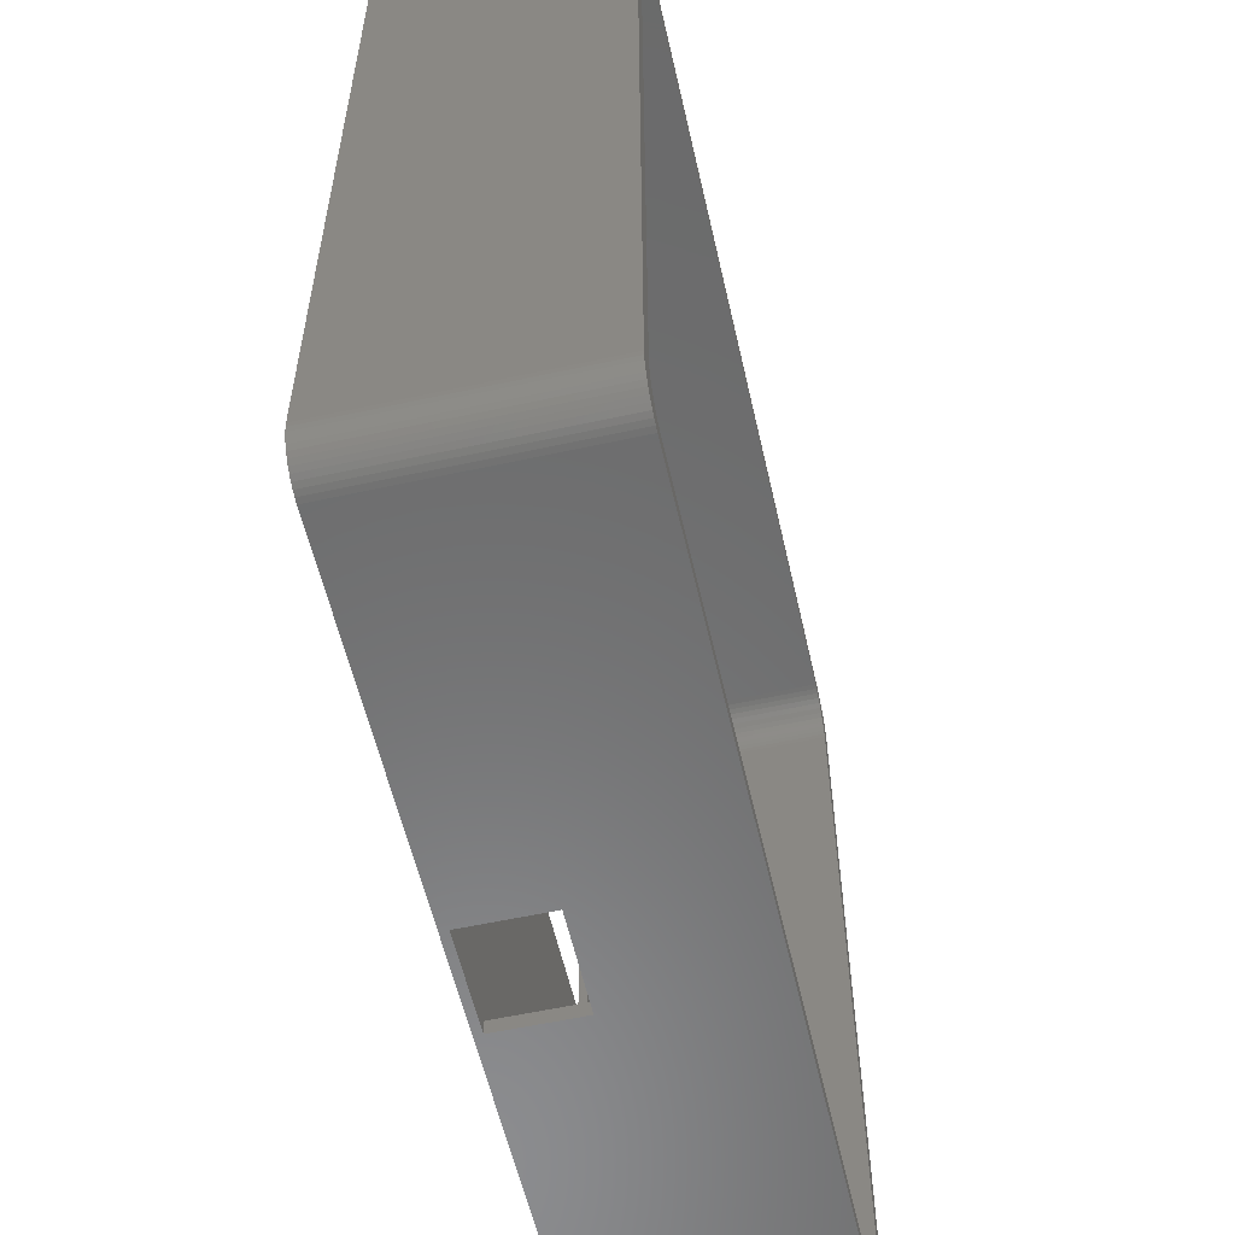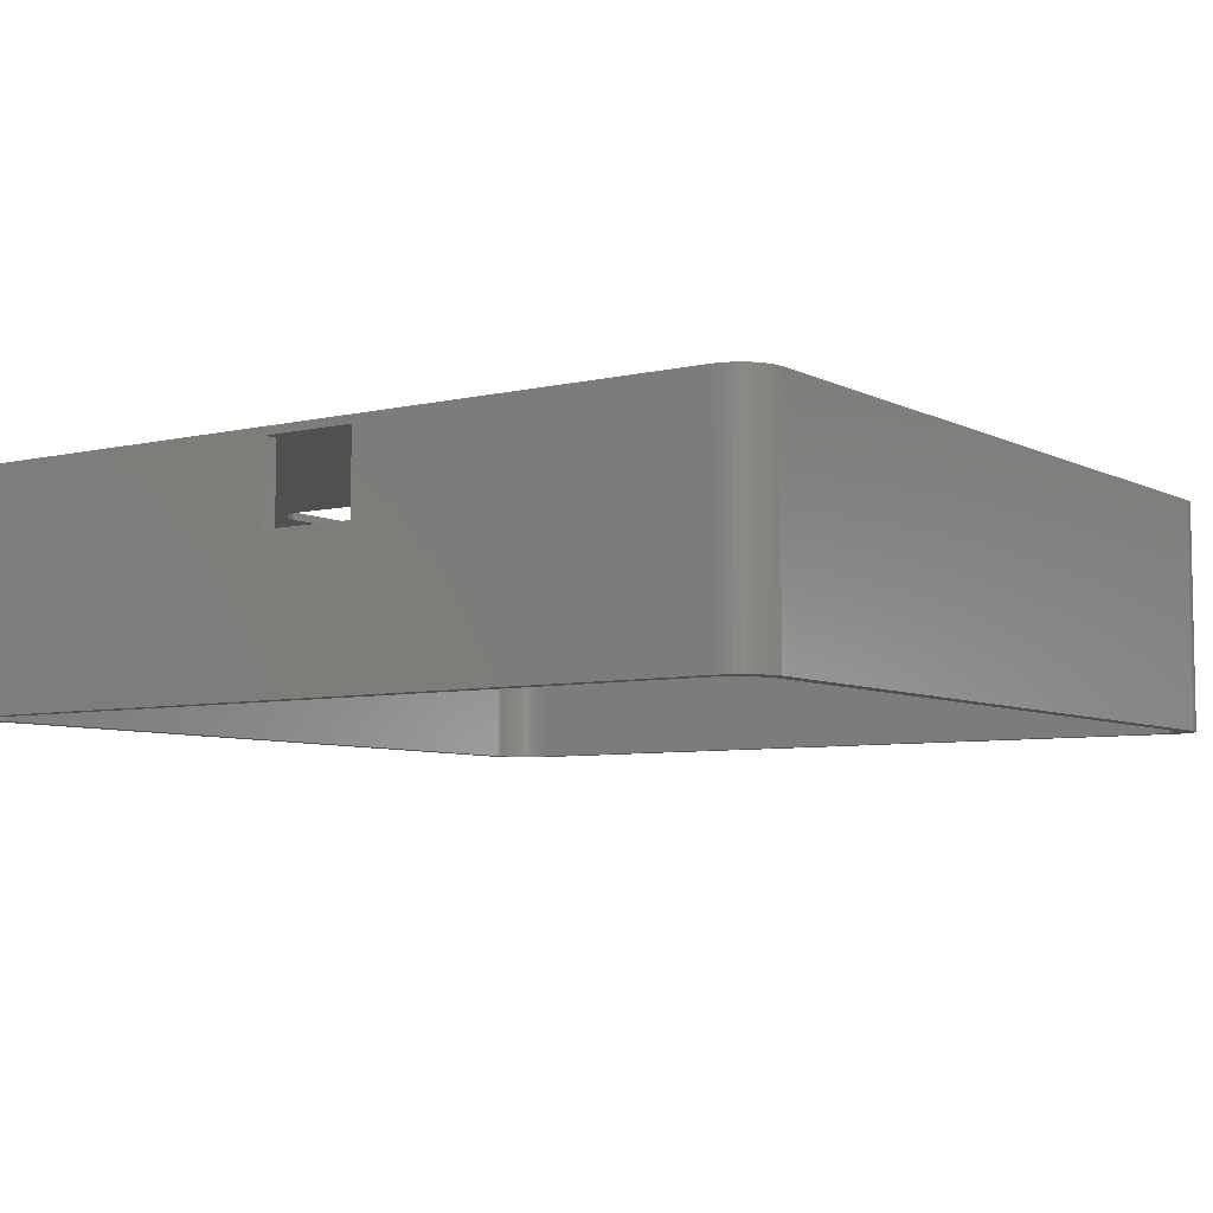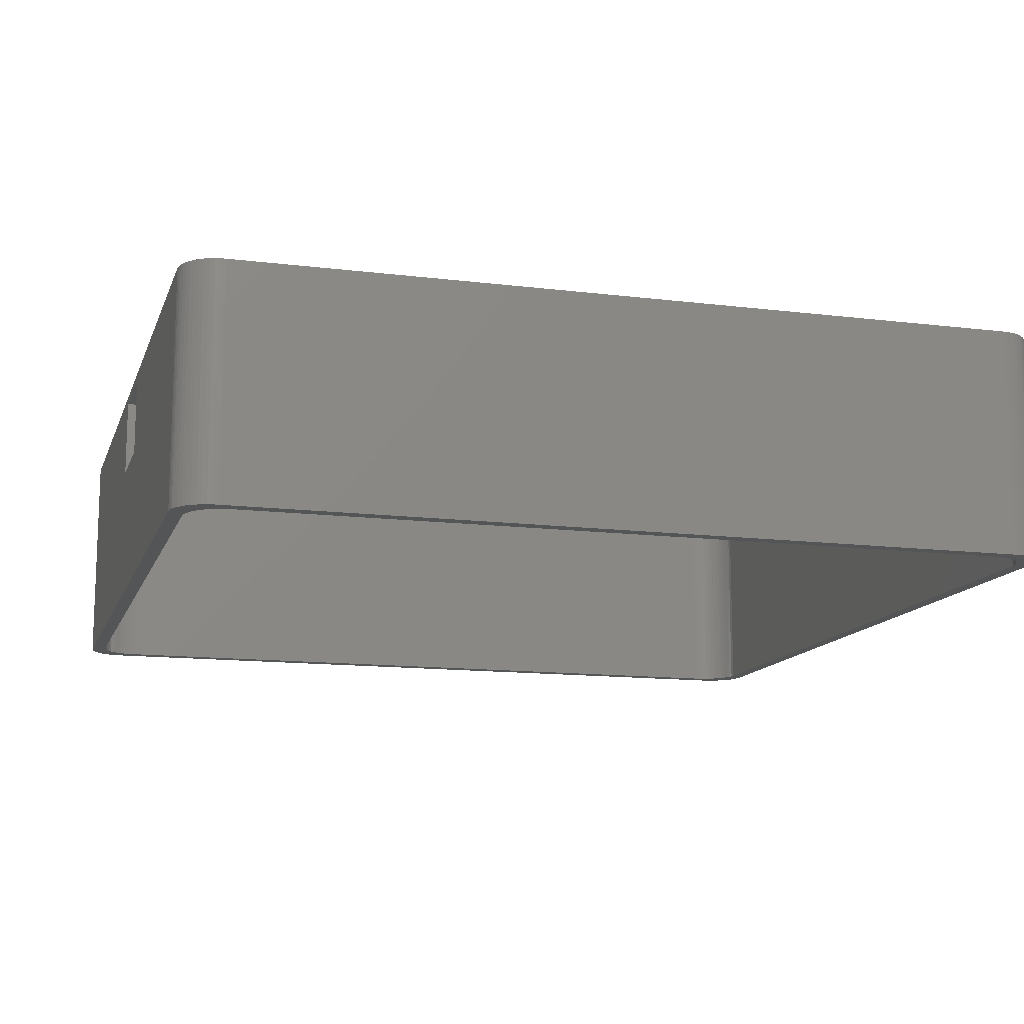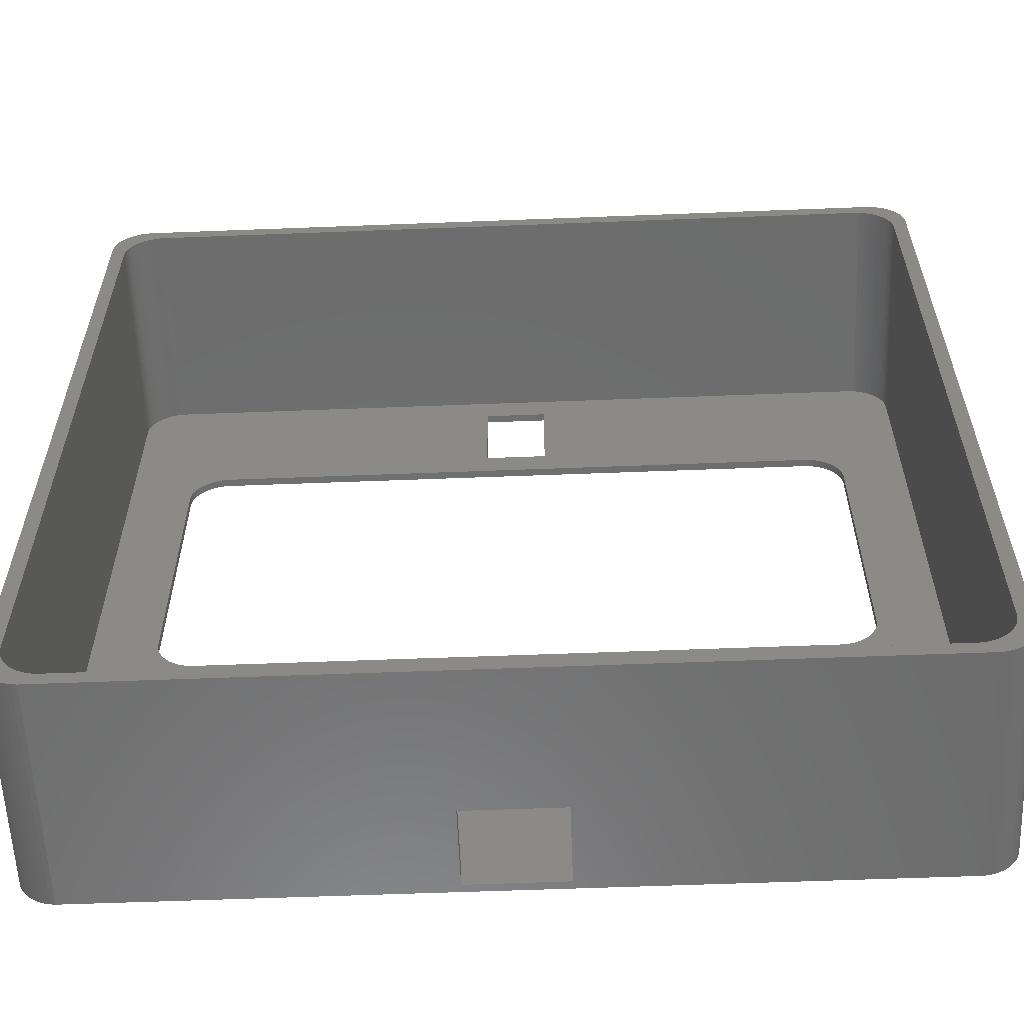
<metadata>
{"format":"stl","ext":"stl","renderer":"f3d","projection":"perspective","resolution":1024,"background":"white","views":[{"elev":-57.4,"azim":102.8,"up":"+Y"},{"elev":-6.4,"azim":34.8,"up":"+Z"},{"elev":-13.1,"azim":74.2,"up":"+Z"},{"elev":-58.8,"azim":-177.7,"up":"+Y"}]}
</metadata>
<code>
# stl→obj: 328 verts, 664 faces
v 1.144e-06 5 28
v 1.144e-06 100.4 0
v 1.144e-06 100.4 28
v 1.144e-06 5 0
v 0.03943 101 0
v 0.03943 101 28
v 105.4 5 0
v 105.4 100.4 28
v 105.4 100.4 0
v 105.4 5 28
v 4.063 105.3 0
v 4.686 105.4 28
v 4.063 105.3 28
v 4.686 105.4 0
v 58.7 -1.79 28
v 46.7 -1.79 28
v 58.7 0.009868 28
v 100.7 0.009868 28
v 105.4 4.373 28
v 97.2 46.2 28
v 105.2 3.757 28
v 97.2 81.2 28
v 105 3.159 28
v 97.16 81.83 28
v 104.8 2.591 28
v 97.04 82.44 28
v 104.4 2.061 28
v 96.85 83.04 28
v 104 1.577 28
v 96.58 83.61 28
v 103.6 1.147 28
v 96.25 84.14 28
v 103.1 0.7784 28
v 95.84 84.62 28
v 102.5 0.4759 28
v 95.39 85.05 28
v 101.9 0.2447 28
v 94.88 85.42 28
v 101.3 0.08857 28
v 94.33 85.72 28
v 92.51 41.21 28
v 93.75 85.96 28
v 93.14 86.11 28
v 97.16 45.57 28
v 97.04 44.96 28
v 96.85 44.36 28
v 96.58 43.79 28
v 96.25 43.26 28
v 95.84 42.78 28
v 95.39 42.35 28
v 94.88 41.98 28
v 94.33 41.68 28
v 93.75 41.44 28
v 93.14 41.29 28
v 46.7 0.009868 28
v 12.89 41.21 28
v 4.686 0.009868 28
v 12.26 41.29 28
v 11.65 41.44 28
v 11.07 41.68 28
v 10.52 41.98 28
v 8.239 45.57 28
v 8.2 46.2 28
v 8.357 44.96 28
v 8.551 44.36 28
v 8.818 43.79 28
v 9.155 43.26 28
v 9.555 42.78 28
v 10.01 42.35 28
v 100.7 105.4 28
v 105.4 101 28
v 105.2 101.6 28
v 105 102.2 28
v 104.8 102.8 28
v 104.4 103.3 28
v 104 103.8 28
v 103.6 104.3 28
v 103.1 104.6 28
v 102.5 104.9 28
v 101.9 105.2 28
v 101.3 105.3 28
v 92.51 86.19 28
v 56.7 101.7 28
v 56.7 89.7 28
v 48.7 101.7 28
v 12.89 86.19 28
v 12.26 86.11 28
v 11.65 85.96 28
v 11.07 85.72 28
v 10.52 85.42 28
v 10.01 85.05 28
v 9.555 84.62 28
v 9.155 84.14 28
v 8.818 83.61 28
v 8.551 83.04 28
v 8.357 82.44 28
v 8.239 81.83 28
v 8.2 81.2 28
v 4.063 0.08857 28
v 3.455 0.2447 28
v 2.871 0.4759 28
v 2.321 0.7784 28
v 3.455 105.2 28
v 1.813 1.147 28
v 2.871 104.9 28
v 1.355 1.577 28
v 2.321 104.6 28
v 0.9549 2.061 28
v 1.813 104.3 28
v 0.6185 2.591 28
v 1.355 103.8 28
v 0.3511 3.159 28
v 0.9549 103.3 28
v 0.1571 3.757 28
v 0.6185 102.8 28
v 0.03943 4.373 28
v 0.3511 102.2 28
v 0.1571 101.6 28
v 48.7 89.7 28
v 100.7 105.4 0
v 1.355 103.8 0
v 0.9549 103.3 0
v 103.6 1.147 0
v 103.1 0.7784 0
v 0.03943 4.373 0
v 0.3511 102.2 0
v 0.1571 101.6 0
v 1.813 104.3 0
v 101.3 105.3 0
v 105.4 4.373 0
v 104.8 2.591 0
v 105 3.159 0
v 58.7 0.009868 18
v 100.7 0.009868 0
v 46.7 0.009868 18
v 4.686 0.009868 0
v 0.1571 3.757 0
v 0.6185 102.8 0
v 2.871 104.9 0
v 3.455 105.2 0
v 104.4 103.3 0
v 104 103.8 0
v 101.9 105.2 0
v 102.5 104.9 0
v 105.2 3.757 0
v 104 1.577 0
v 104.4 2.061 0
v 3.455 0.2447 0
v 2.871 0.4759 0
v 101.9 0.2447 0
v 101.3 0.08857 0
v 4.063 0.08857 0
v 102.5 0.4759 0
v 0.3511 3.159 0
v 0.6185 2.591 0
v 2.321 104.6 0
v 105.2 101.6 0
v 105 102.2 0
v 103.1 104.6 0
v 103.6 104.3 0
v 0.9549 2.061 0
v 1.813 1.147 0
v 1.355 1.577 0
v 2.321 0.7784 0
v 104.8 102.8 0
v 105.4 101 0
v 12.89 41.21 29
v 92.51 41.21 29
v 93.14 41.29 29
v 12.26 41.29 29
v 95.39 42.35 29
v 95.84 42.78 29
v 92.51 86.19 29
v 12.89 86.19 29
v 97.2 81.2 29
v 97.2 46.2 29
v 95.84 84.62 29
v 96.25 84.14 29
v 11.65 85.96 29
v 11.07 85.72 29
v 97.16 45.57 29
v 94.33 85.72 29
v 93.75 85.96 29
v 10.52 85.42 29
v 9.555 42.78 29
v 10.01 42.35 29
v 8.2 46.2 29
v 8.2 81.2 29
v 94.33 41.68 29
v 94.88 41.98 29
v 97.04 44.96 29
v 95.39 85.05 29
v 93.14 86.11 29
v 94.88 85.42 29
v 12.26 86.11 29
v 11.07 41.68 29
v 11.65 41.44 29
v 8.551 83.04 29
v 8.818 83.61 29
v 9.155 84.14 29
v 96.25 43.26 29
v 96.85 83.04 29
v 97.04 82.44 29
v 97.16 81.83 29
v 10.52 41.98 29
v 9.155 43.26 29
v 9.555 84.62 29
v 8.551 44.36 29
v 8.357 44.96 29
v 8.239 81.83 29
v 8.357 82.44 29
v 93.75 41.44 29
v 96.85 44.36 29
v 96.58 43.79 29
v 96.58 83.61 29
v 8.818 43.79 29
v 8.239 45.57 29
v 10.01 85.05 29
v 56.7 101.7 29
v 56.7 89.7 29
v 102.5 107.2 29
v 107.2 102.2 29
v 107.2 102.8 29
v 107.2 3.2 29
v 107 103.4 29
v 106.8 104 29
v 106.6 104.6 29
v 106.2 105.1 29
v 105.8 105.6 29
v 105.4 106.1 29
v 104.9 106.4 29
v 104.3 106.7 29
v 103.7 107 29
v 103.1 107.1 29
v 48.7 101.7 29
v 48.7 89.7 29
v 2.886 107.2 29
v -1.8 102.2 29
v 102.5 -1.79 29
v 107.2 2.573 29
v 107 1.957 29
v 106.8 1.359 29
v 106.6 0.7912 29
v 106.2 0.2611 29
v 105.8 -0.2227 29
v 105.4 -0.6526 29
v 104.9 -1.022 29
v 104.3 -1.324 29
v 103.7 -1.555 29
v 103.1 -1.711 29
v -1.8 3.2 29
v 2.886 -1.79 29
v 2.263 107.1 29
v 1.655 107 29
v 1.071 106.7 29
v 2.263 -1.711 29
v 0.5209 106.4 29
v 1.655 -1.555 29
v 0.01288 106.1 29
v 1.071 -1.324 29
v -0.4448 105.6 29
v 0.5209 -1.022 29
v -0.8451 105.1 29
v 0.01288 -0.6526 29
v -1.182 104.6 29
v -0.4448 -0.2227 29
v -1.449 104 29
v -0.8451 0.2611 29
v -1.643 103.4 29
v -1.182 0.7912 29
v -1.761 102.8 29
v -1.449 1.359 29
v -1.643 1.957 29
v -1.761 2.573 29
v 58.7 -1.79 18
v 46.7 -1.79 18
v -1.8 3.2 0
v -1.8 102.2 0
v 107.2 102.8 0
v 107.2 102.2 0
v -1.761 102.8 0
v 107.2 3.2 0
v 102.5 107.2 0
v 2.886 107.2 0
v -0.8451 105.1 0
v -0.4448 105.6 0
v 104.9 -1.022 0
v 105.4 -0.6526 0
v -1.761 2.573 0
v -1.643 103.4 0
v -1.449 104 0
v 0.01288 106.1 0
v 105.8 105.6 0
v 105.4 106.1 0
v 103.1 107.1 0
v 107.2 2.573 0
v 106.8 1.359 0
v 106.6 0.7912 0
v 2.886 -1.79 0
v 102.5 -1.79 0
v -1.643 1.957 0
v -1.182 104.6 0
v 1.655 107 0
v 1.071 106.7 0
v 106.2 105.1 0
v 104.3 106.7 0
v 103.7 107 0
v 107 1.957 0
v 106.2 0.2611 0
v 105.8 -0.2227 0
v 1.071 -1.324 0
v 1.655 -1.555 0
v 103.1 -1.711 0
v 103.7 -1.555 0
v 2.263 -1.711 0
v 104.3 -1.324 0
v -1.182 0.7912 0
v -1.449 1.359 0
v 2.263 107.1 0
v 0.5209 106.4 0
v 106.8 104 0
v 107 103.4 0
v 0.5209 -1.022 0
v 0.01288 -0.6526 0
v -0.4448 -0.2227 0
v -0.8451 0.2611 0
v 106.6 104.6 0
v 104.9 106.4 0
f 1 2 3
f 2 1 4
f 3 5 6
f 5 3 2
f 7 8 9
f 8 7 10
f 11 12 13
f 12 11 14
f 15 16 17
f 18 10 19
f 10 20 8
f 18 19 21
f 22 8 20
f 18 21 23
f 24 8 22
f 18 23 25
f 26 8 24
f 18 25 27
f 28 8 26
f 18 27 29
f 30 8 28
f 18 29 31
f 32 8 30
f 18 31 33
f 34 8 32
f 18 33 35
f 36 8 34
f 18 35 37
f 38 8 36
f 18 37 39
f 40 8 38
f 10 18 41
f 42 8 40
f 43 8 42
f 10 44 20
f 10 45 44
f 10 46 45
f 10 47 46
f 10 48 47
f 10 49 48
f 10 50 49
f 10 51 50
f 10 52 51
f 10 53 52
f 10 54 53
f 10 41 54
f 17 41 18
f 55 17 16
f 17 55 41
f 55 56 41
f 57 56 55
f 1 56 57
f 56 1 58
f 58 1 59
f 59 1 60
f 60 1 61
f 62 1 63
f 64 1 62
f 65 1 64
f 66 1 65
f 67 1 66
f 68 1 67
f 69 1 68
f 61 1 69
f 8 70 71
f 71 70 72
f 72 70 73
f 73 70 74
f 75 70 76
f 76 70 77
f 77 70 78
f 78 70 79
f 80 70 81
f 79 70 80
f 74 70 75
f 8 43 70
f 82 70 43
f 83 82 84
f 82 83 70
f 85 70 83
f 12 86 87
f 3 87 88
f 3 88 89
f 85 12 70
f 86 12 85
f 3 89 90
f 3 90 91
f 3 91 92
f 3 92 93
f 3 93 94
f 3 94 95
f 3 95 96
f 3 96 97
f 3 97 98
f 3 63 1
f 1 57 99
f 63 3 98
f 1 99 100
f 87 3 12
f 1 100 101
f 12 3 13
f 1 101 102
f 13 3 103
f 1 102 104
f 103 3 105
f 1 104 106
f 105 3 107
f 1 106 108
f 107 3 109
f 1 108 110
f 109 3 111
f 1 110 112
f 111 3 113
f 1 112 114
f 113 3 115
f 1 114 116
f 115 3 117
f 117 3 118
f 118 3 6
f 82 119 84
f 119 86 85
f 86 119 82
f 14 70 12
f 70 14 120
f 113 121 111
f 121 113 122
f 123 33 31
f 33 123 124
f 116 4 1
f 4 116 125
f 118 126 117
f 126 118 127
f 121 109 111
f 109 121 128
f 120 81 70
f 81 120 129
f 6 127 118
f 127 6 5
f 130 10 7
f 10 130 19
f 131 23 132
f 23 131 25
f 18 133 17
f 133 134 135
f 134 133 18
f 135 57 55
f 136 135 134
f 135 136 57
f 114 125 116
f 125 114 137
f 115 122 113
f 122 115 138
f 117 138 115
f 138 117 126
f 139 103 105
f 103 139 140
f 141 76 142
f 76 141 75
f 143 79 80
f 79 143 144
f 132 21 145
f 21 132 23
f 146 27 147
f 27 146 29
f 148 101 100
f 101 148 149
f 150 39 37
f 39 150 151
f 136 99 57
f 99 136 152
f 151 18 39
f 18 151 134
f 153 37 35
f 37 153 150
f 110 154 112
f 154 110 155
f 140 13 103
f 13 140 11
f 128 107 109
f 107 128 156
f 156 105 107
f 105 156 139
f 157 73 158
f 73 157 72
f 129 80 81
f 80 129 143
f 144 78 79
f 78 144 159
f 159 77 78
f 77 159 160
f 160 76 77
f 76 160 142
f 145 19 130
f 19 145 21
f 147 25 131
f 25 147 27
f 146 31 29
f 31 146 123
f 108 155 110
f 155 108 161
f 162 106 104
f 106 162 163
f 149 102 101
f 102 149 164
f 106 161 108
f 161 106 163
f 152 100 99
f 100 152 148
f 124 35 33
f 35 124 153
f 112 137 114
f 137 112 154
f 165 75 141
f 75 165 74
f 158 74 165
f 74 158 73
f 166 72 157
f 72 166 71
f 9 71 166
f 71 9 8
f 164 104 102
f 104 164 162
f 41 167 168
f 167 41 56
f 54 168 169
f 168 54 41
f 56 170 167
f 170 56 58
f 49 171 172
f 171 49 50
f 86 173 174
f 173 86 82
f 20 175 22
f 175 20 176
f 32 177 34
f 177 32 178
f 89 179 180
f 179 89 88
f 44 176 20
f 176 44 181
f 42 182 183
f 182 42 40
f 90 180 184
f 180 90 89
f 69 185 186
f 185 69 68
f 187 98 188
f 98 187 63
f 51 189 190
f 189 51 52
f 45 181 44
f 181 45 191
f 36 177 192
f 177 36 34
f 43 183 193
f 183 43 42
f 82 193 173
f 193 82 43
f 40 194 182
f 194 40 38
f 88 195 179
f 195 88 87
f 87 174 195
f 174 87 86
f 59 196 197
f 196 59 60
f 198 94 199
f 94 198 95
f 199 93 200
f 93 199 94
f 49 201 48
f 201 49 172
f 26 202 28
f 202 26 203
f 24 203 26
f 203 24 204
f 22 204 24
f 204 22 175
f 38 192 194
f 192 38 36
f 58 197 170
f 197 58 59
f 61 186 205
f 186 61 69
f 185 67 206
f 67 185 68
f 60 205 196
f 205 60 61
f 200 92 207
f 92 200 93
f 208 64 209
f 64 208 65
f 210 96 211
f 96 210 97
f 52 212 189
f 212 52 53
f 53 169 212
f 169 53 54
f 50 190 171
f 190 50 51
f 46 191 45
f 191 46 213
f 47 213 46
f 213 47 214
f 28 215 30
f 215 28 202
f 216 65 208
f 65 216 66
f 209 62 217
f 62 209 64
f 217 63 187
f 63 217 62
f 188 97 210
f 97 188 98
f 211 95 198
f 95 211 96
f 92 218 207
f 218 92 91
f 91 184 218
f 184 91 90
f 48 214 47
f 214 48 201
f 30 178 32
f 178 30 215
f 206 66 216
f 66 206 67
f 84 219 83
f 219 84 220
f 221 222 223
f 222 176 224
f 221 223 225
f 181 224 176
f 221 225 226
f 191 224 181
f 221 226 227
f 213 224 191
f 221 227 228
f 214 224 213
f 221 228 229
f 201 224 214
f 221 229 230
f 172 224 201
f 221 230 231
f 171 224 172
f 221 231 232
f 190 224 171
f 221 232 233
f 189 224 190
f 221 233 234
f 212 224 189
f 222 221 183
f 169 224 212
f 222 175 176
f 222 204 175
f 222 203 204
f 222 202 203
f 222 215 202
f 222 178 215
f 222 177 178
f 222 192 177
f 222 194 192
f 222 182 194
f 222 183 182
f 221 193 183
f 221 173 193
f 221 219 173
f 221 235 219
f 235 174 236
f 237 174 235
f 174 237 195
f 195 237 179
f 210 238 188
f 211 238 210
f 198 238 211
f 199 238 198
f 200 238 199
f 207 238 200
f 218 238 207
f 184 238 218
f 180 238 184
f 179 238 180
f 238 179 237
f 237 235 221
f 168 224 169
f 239 224 168
f 224 239 240
f 240 239 241
f 241 239 242
f 242 239 243
f 243 239 244
f 245 239 246
f 246 239 247
f 248 239 249
f 249 239 250
f 247 239 248
f 244 239 245
f 167 239 168
f 251 167 170
f 251 170 197
f 251 197 196
f 188 238 187
f 167 252 239
f 251 196 205
f 251 205 186
f 251 186 185
f 251 185 206
f 251 206 216
f 251 216 208
f 251 208 209
f 251 209 217
f 251 187 238
f 238 237 253
f 187 251 217
f 238 253 254
f 167 251 252
f 238 254 255
f 252 251 256
f 238 255 257
f 256 251 258
f 238 257 259
f 258 251 260
f 238 259 261
f 260 251 262
f 238 261 263
f 262 251 264
f 238 263 265
f 264 251 266
f 238 265 267
f 266 251 268
f 238 267 269
f 268 251 270
f 238 269 271
f 270 251 272
f 272 251 273
f 273 251 274
f 220 173 219
f 236 173 220
f 173 236 174
f 236 85 235
f 85 236 119
f 84 236 220
f 236 84 119
f 85 219 235
f 219 85 83
f 275 17 133
f 17 275 15
f 16 135 55
f 135 16 276
f 135 275 133
f 275 135 276
f 277 238 278
f 238 277 251
f 222 279 223
f 279 222 280
f 278 271 281
f 271 278 238
f 224 280 222
f 280 224 282
f 283 237 221
f 237 283 284
f 285 261 286
f 261 285 263
f 287 246 247
f 246 287 288
f 289 251 277
f 251 289 274
f 290 267 291
f 267 290 269
f 292 261 259
f 261 292 286
f 293 230 229
f 230 293 294
f 295 221 234
f 221 295 283
f 281 269 290
f 269 281 271
f 240 282 224
f 282 240 296
f 243 297 242
f 297 243 298
f 252 16 239
f 252 276 16
f 276 299 275
f 299 276 252
f 15 239 16
f 275 239 15
f 300 275 299
f 275 300 239
f 301 274 289
f 274 301 273
f 302 263 285
f 263 302 265
f 291 265 302
f 265 291 267
f 303 255 254
f 255 303 304
f 228 293 229
f 293 228 305
f 306 233 232
f 233 306 307
f 242 308 241
f 308 242 297
f 245 309 244
f 309 245 310
f 311 258 260
f 258 311 312
f 313 249 250
f 249 313 314
f 315 252 256
f 252 315 299
f 300 250 239
f 250 300 313
f 314 248 249
f 248 314 316
f 317 272 318
f 272 317 270
f 319 254 253
f 254 319 303
f 284 253 237
f 253 284 319
f 320 259 257
f 259 320 292
f 304 257 255
f 257 304 320
f 225 321 226
f 321 225 322
f 132 282 296
f 282 7 280
f 132 296 308
f 9 280 7
f 131 308 297
f 166 280 9
f 147 297 298
f 157 280 166
f 147 298 309
f 158 280 157
f 146 309 310
f 280 158 279
f 279 158 322
f 146 310 288
f 282 130 7
f 282 145 130
f 282 132 145
f 123 288 287
f 308 131 132
f 297 147 131
f 124 287 316
f 309 146 147
f 124 316 314
f 288 123 146
f 153 314 313
f 287 124 123
f 314 153 124
f 300 153 313
f 300 150 153
f 300 151 150
f 300 134 151
f 300 136 134
f 299 136 300
f 299 152 136
f 299 148 152
f 299 149 148
f 315 149 299
f 312 149 315
f 149 312 164
f 311 164 312
f 323 164 311
f 164 323 162
f 324 162 323
f 162 324 163
f 325 163 324
f 326 163 325
f 163 326 161
f 317 161 326
f 318 161 317
f 161 318 155
f 155 301 154
f 301 155 318
f 165 322 158
f 322 165 321
f 141 321 165
f 321 141 327
f 327 141 305
f 142 305 141
f 305 142 293
f 293 142 294
f 160 294 142
f 294 160 328
f 159 328 160
f 328 159 306
f 306 159 307
f 144 307 159
f 307 144 295
f 144 283 295
f 143 283 144
f 129 283 143
f 120 283 129
f 14 283 120
f 14 284 283
f 11 284 14
f 140 284 11
f 139 284 140
f 303 139 156
f 139 319 284
f 320 156 128
f 139 303 319
f 292 128 121
f 156 304 303
f 285 121 122
f 291 122 138
f 156 320 304
f 290 138 126
f 278 126 127
f 278 127 5
f 128 292 320
f 278 5 2
f 4 277 2
f 278 2 277
f 289 154 301
f 126 278 281
f 277 154 289
f 121 286 292
f 154 277 137
f 121 285 286
f 137 277 125
f 122 302 285
f 125 277 4
f 122 291 302
f 138 290 291
f 126 281 290
f 307 234 233
f 234 307 295
f 328 232 231
f 232 328 306
f 294 231 230
f 231 294 328
f 241 296 240
f 296 241 308
f 244 298 243
f 298 244 309
f 288 245 246
f 245 288 310
f 326 270 317
f 270 326 268
f 325 264 266
f 264 325 324
f 323 260 262
f 260 323 311
f 325 268 326
f 268 325 266
f 312 256 258
f 256 312 315
f 316 247 248
f 247 316 287
f 318 273 301
f 273 318 272
f 227 305 228
f 305 227 327
f 226 327 227
f 327 226 321
f 223 322 225
f 322 223 279
f 324 262 264
f 262 324 323

</code>
